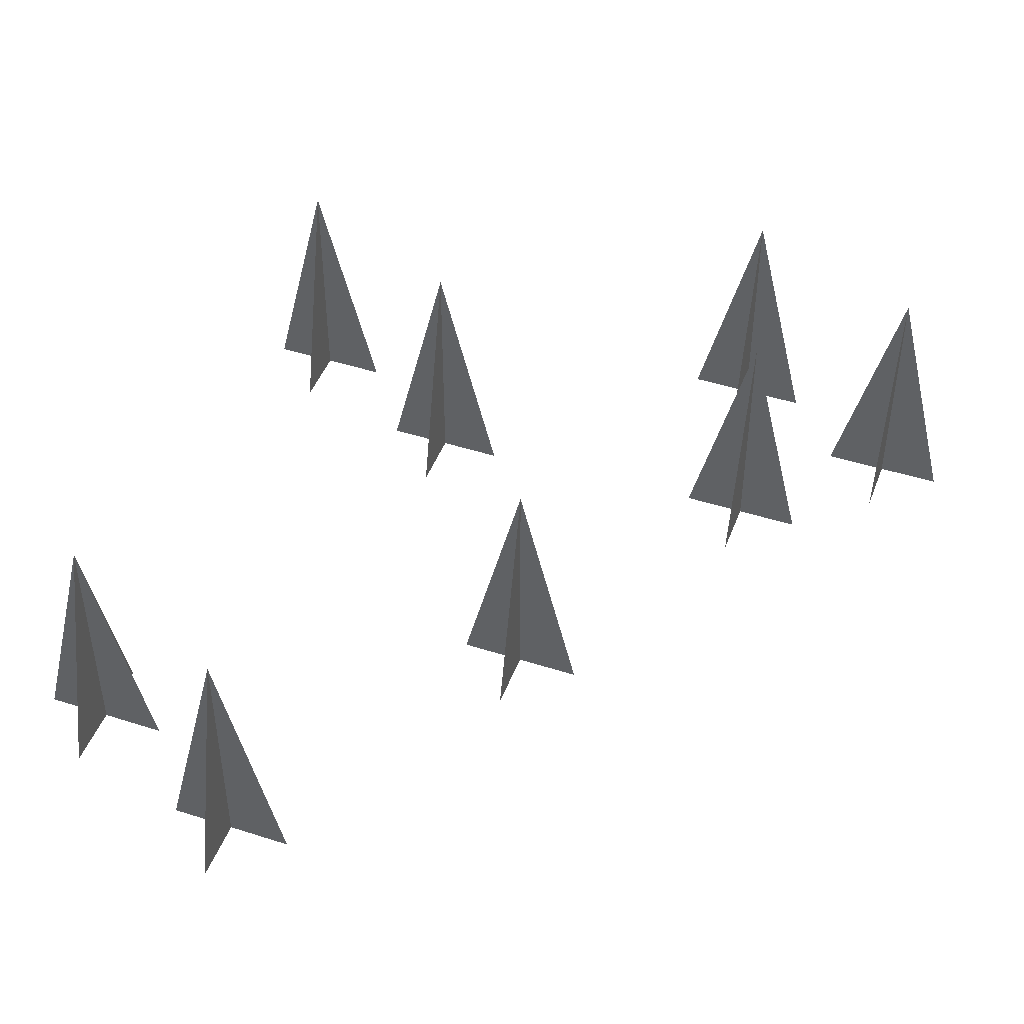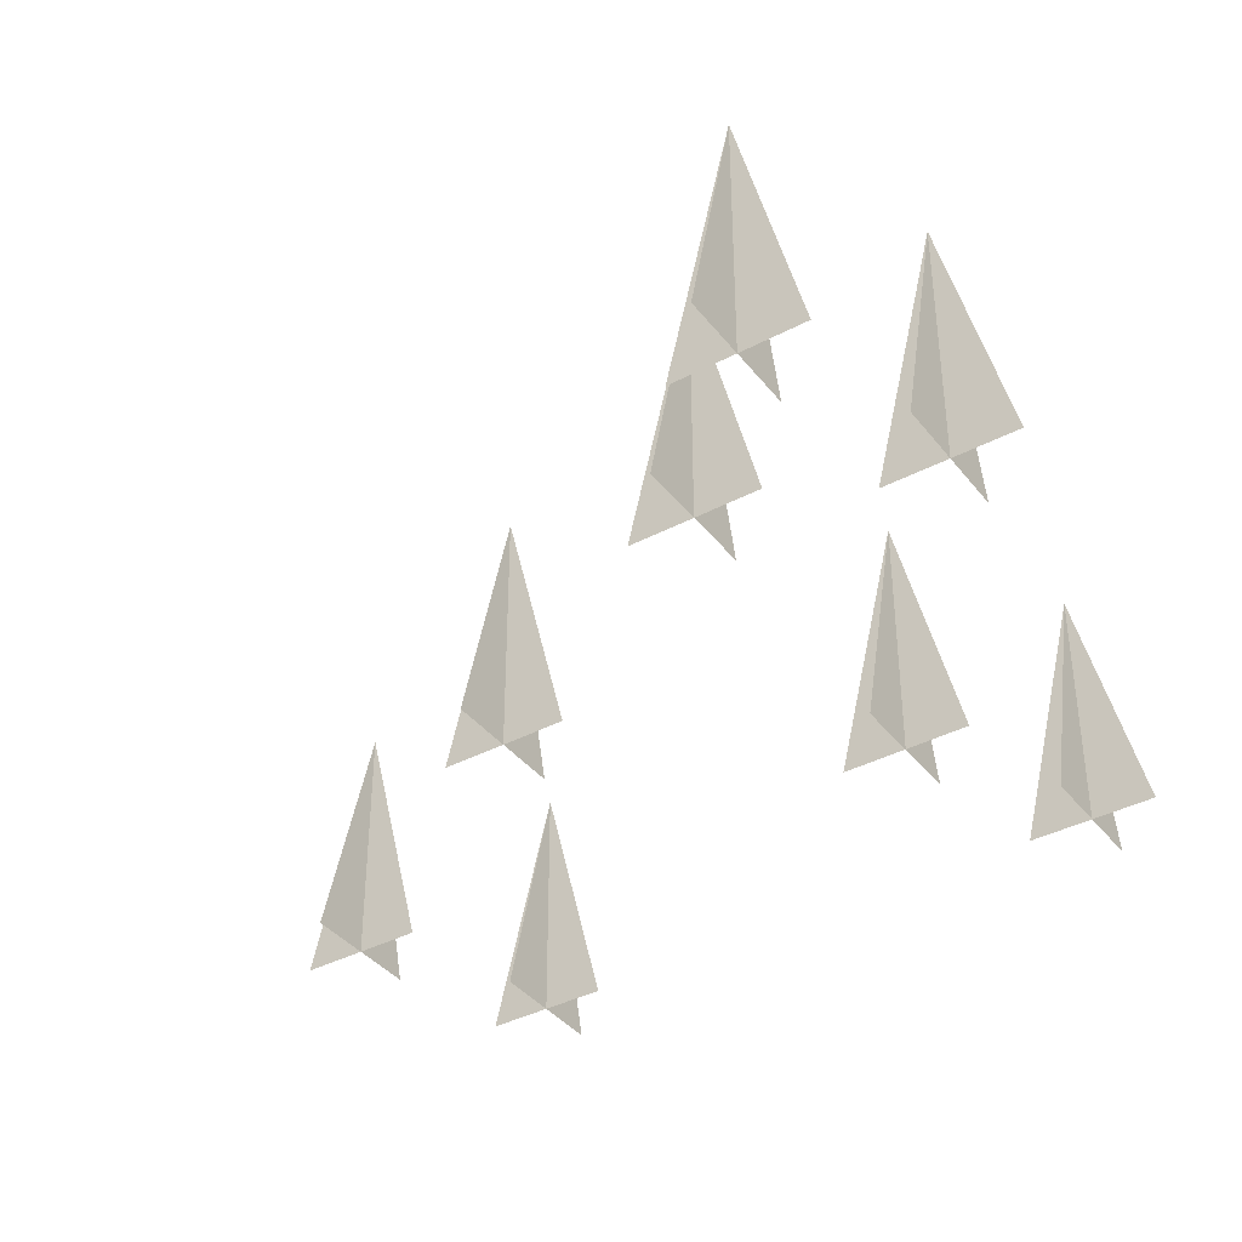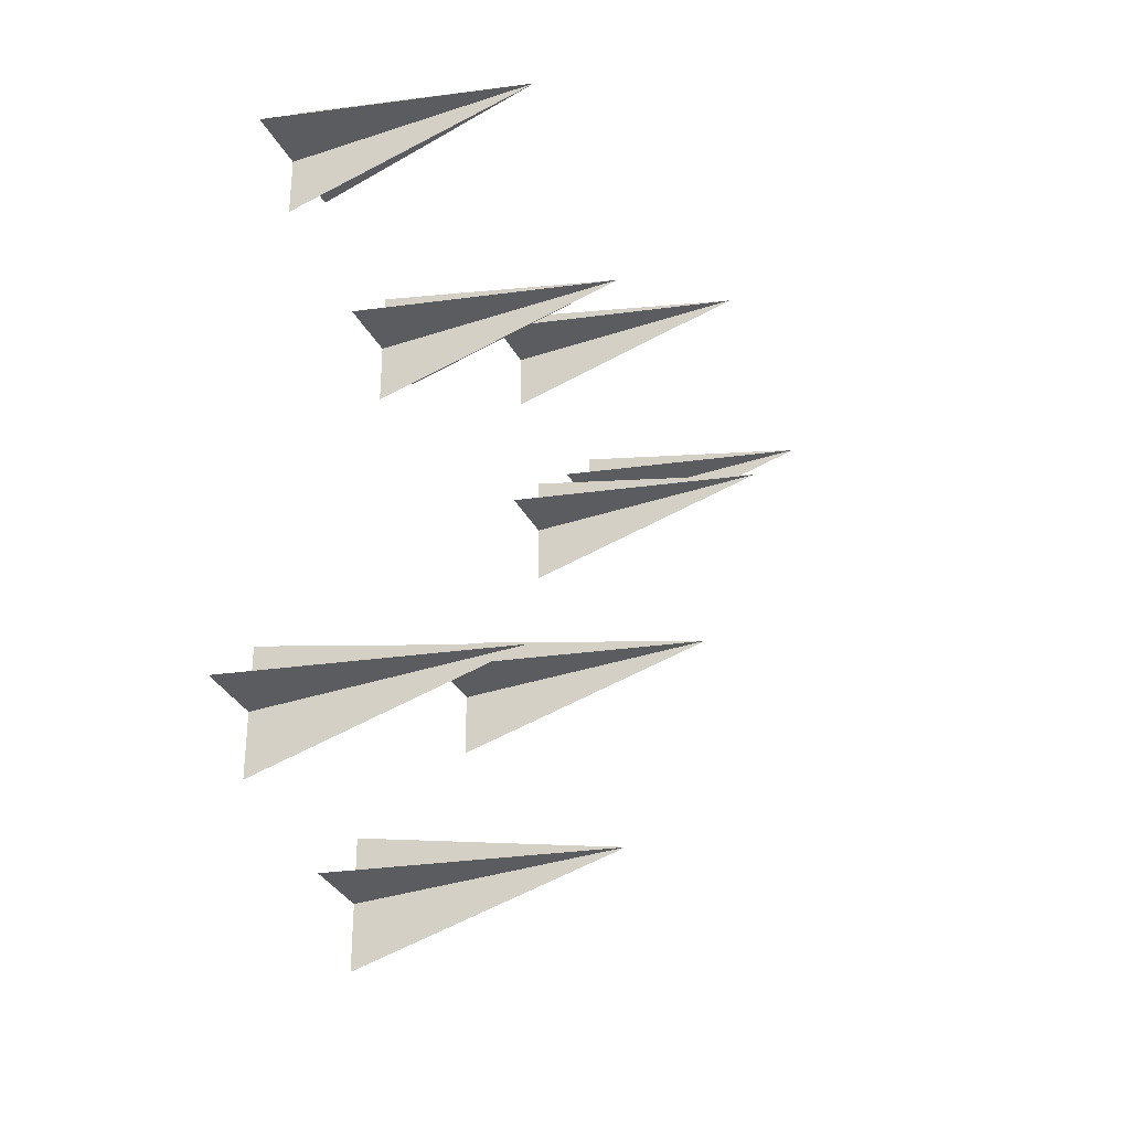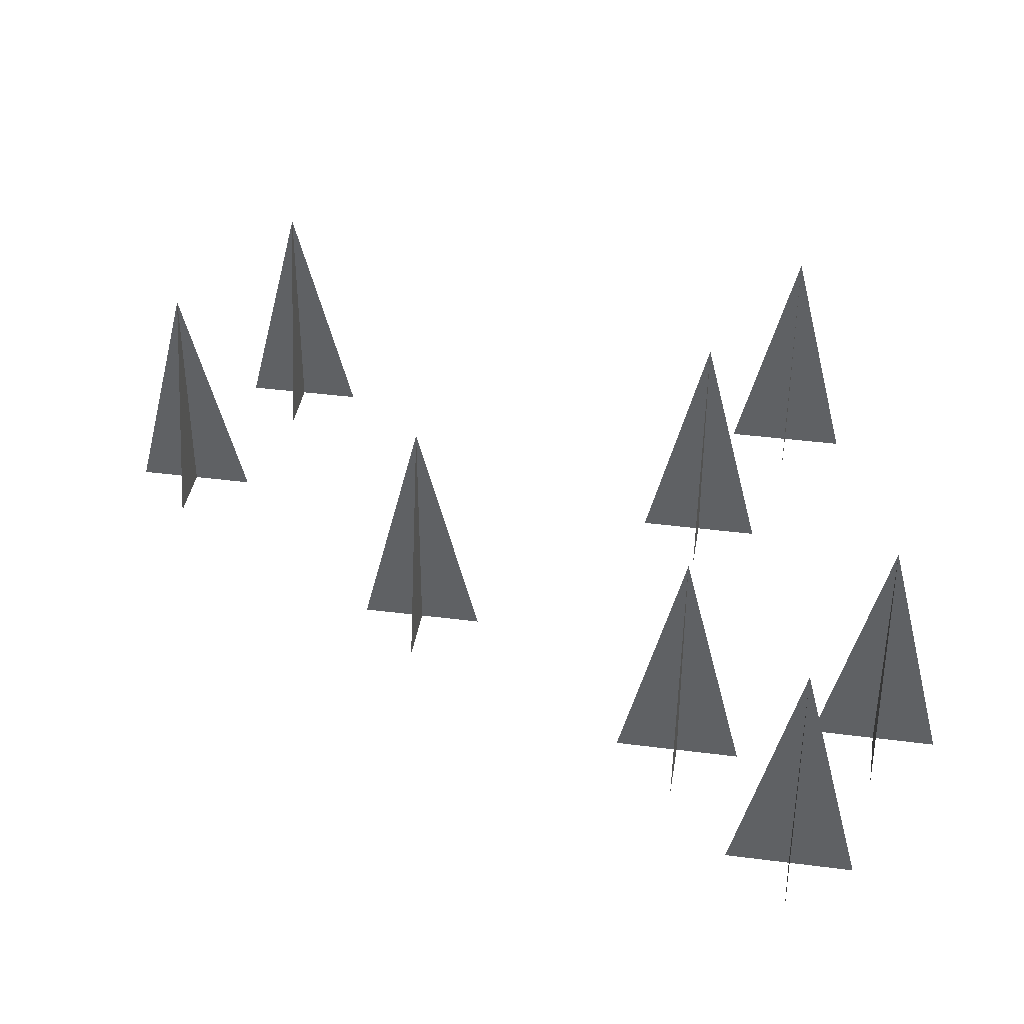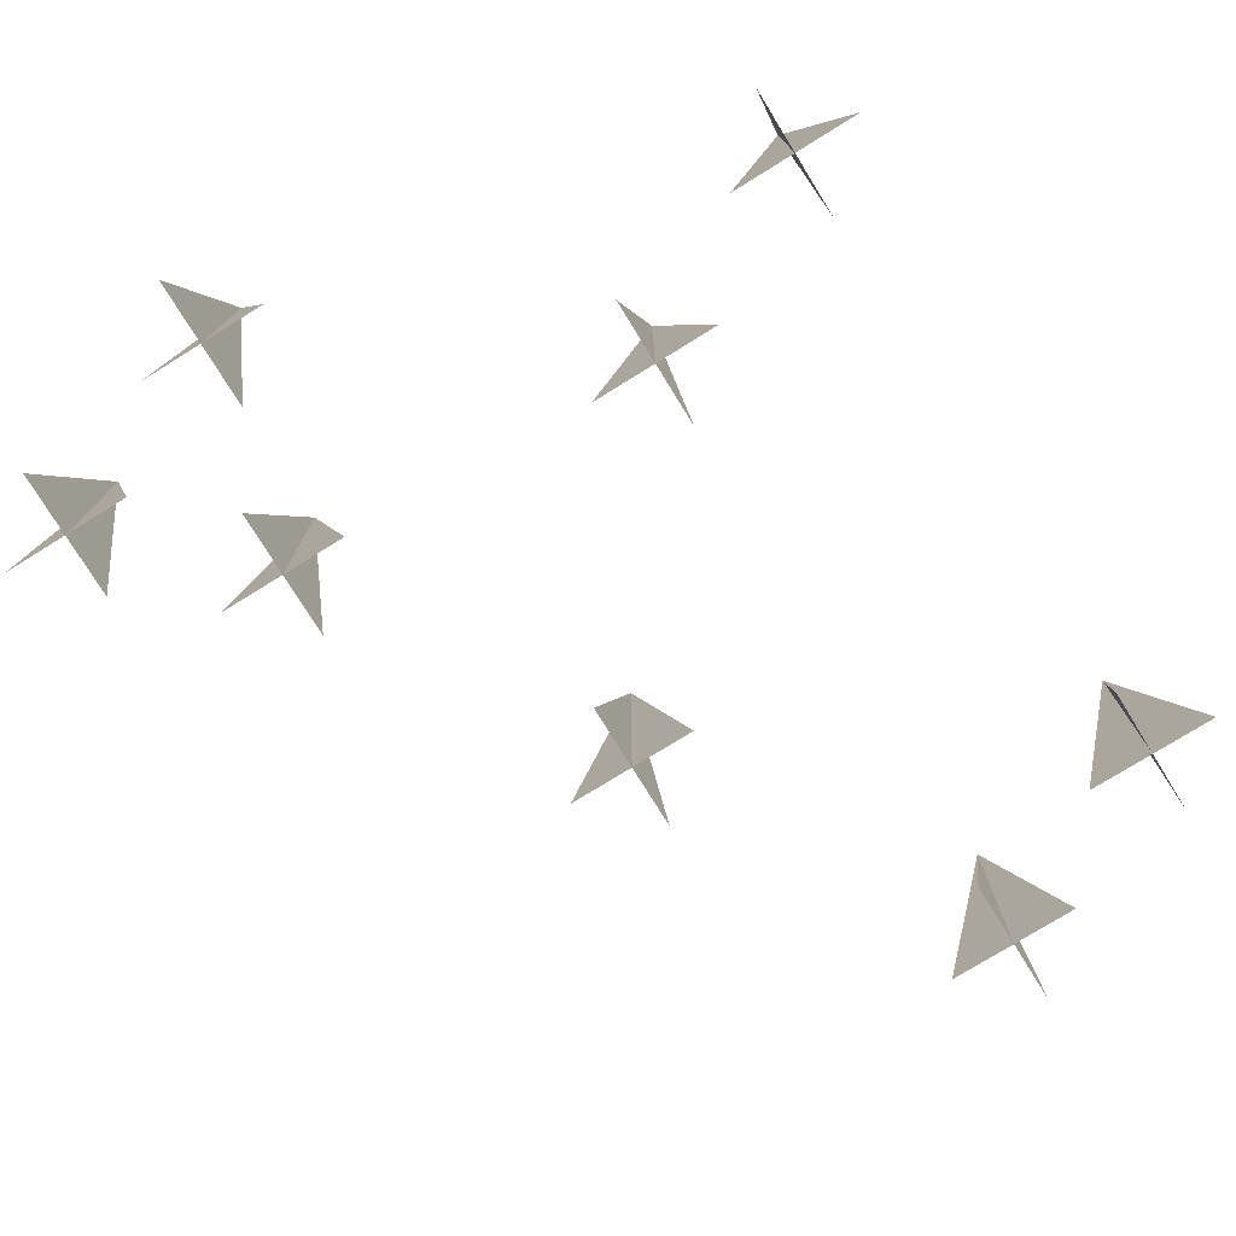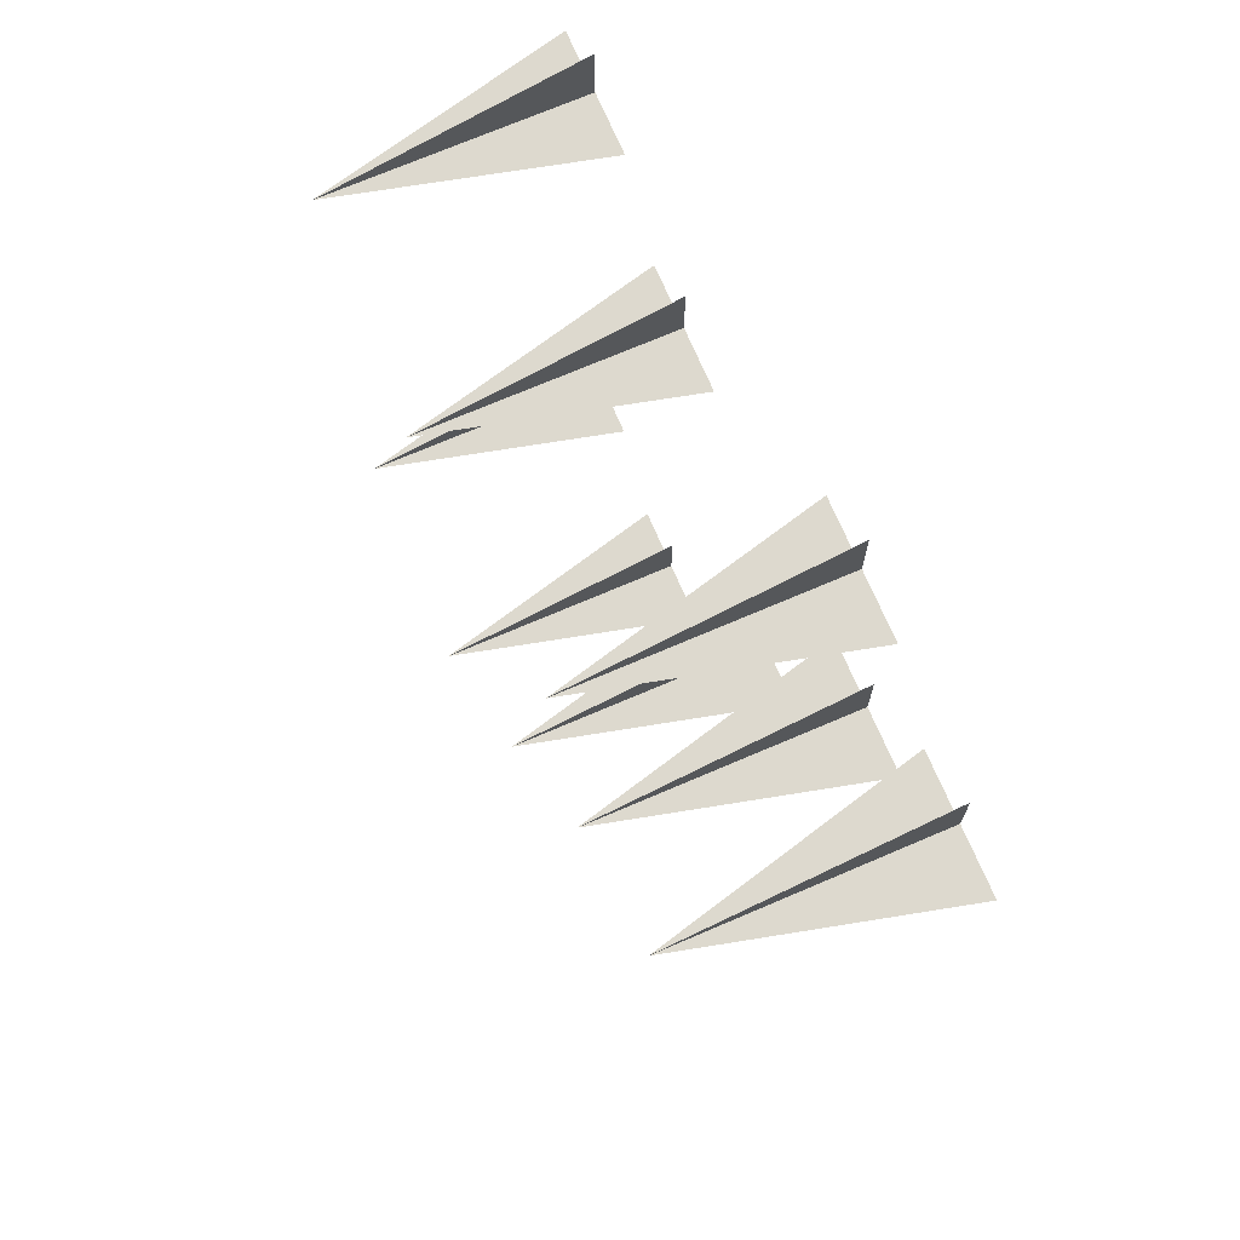
<metadata>
{"format":"obj","ext":"obj","renderer":"f3d","projection":"perspective","resolution":1024,"background":"white","views":[{"elev":45.9,"azim":-159.8,"up":"+Y"},{"elev":-38.6,"azim":-56.3,"up":"+Y"},{"elev":-33.9,"azim":114.4,"up":"+Z"},{"elev":39.2,"azim":-80.8,"up":"+Y"},{"elev":-76.7,"azim":31.7,"up":"+Y"},{"elev":71.8,"azim":-113.2,"up":"+Z"}]}
</metadata>
<code>
v -0.2891 0 0.2188
v -0.25 0.1562 0.2188
v -0.2109 0 0.2188
v -0.25 0 0.2578
v -0.25 0 0.1797
v -0.09375 0 -0.2891
v -0.05469 0.1562 -0.2891
v -0.01562 0 -0.2891
v -0.05469 0 -0.25
v -0.05469 0 -0.3281
v -0.4062 0 0.1719
v -0.3672 0.1562 0.1719
v -0.3281 0 0.1719
v -0.3672 0 0.2109
v -0.3672 0 0.1328
v 0.02344 0 -0.2344
v 0.0625 0.1562 -0.2344
v 0.1016 0 -0.2344
v 0.0625 0 -0.1953
v 0.0625 0 -0.2734
v -0.2188 0 -0.09375
v -0.1797 0.1562 -0.09375
v -0.1406 0 -0.09375
v -0.1797 0 -0.05469
v -0.1797 0 -0.1328
v -0.3203 0 0.09375
v -0.2812 0.1562 0.09375
v -0.2422 0 0.09375
v -0.2812 0 0.1328
v -0.2812 0 0.05469
v 0.02344 0 0.1406
v 0.0625 0.1562 0.1406
v 0.1016 0 0.1406
v 0.0625 0 0.1797
v 0.0625 0 0.1016
v -0.09375 0 0.08594
v -0.05469 0.1562 0.08594
v -0.01562 0 0.08594
v -0.05469 0 0.125
v -0.05469 0 0.04688
f 1 2 3
f 1 3 2
f 4 2 5
f 4 5 2
f 6 7 8
f 6 8 7
f 9 7 10
f 9 10 7
f 11 12 13
f 11 13 12
f 14 12 15
f 14 15 12
f 16 17 18
f 16 18 17
f 19 17 20
f 19 20 17
f 21 22 23
f 21 23 22
f 24 22 25
f 24 25 22
f 26 27 28
f 26 28 27
f 29 27 30
f 29 30 27
f 31 32 33
f 31 33 32
f 34 32 35
f 34 35 32
f 36 37 38
f 36 38 37
f 39 37 40
f 39 40 37

</code>
